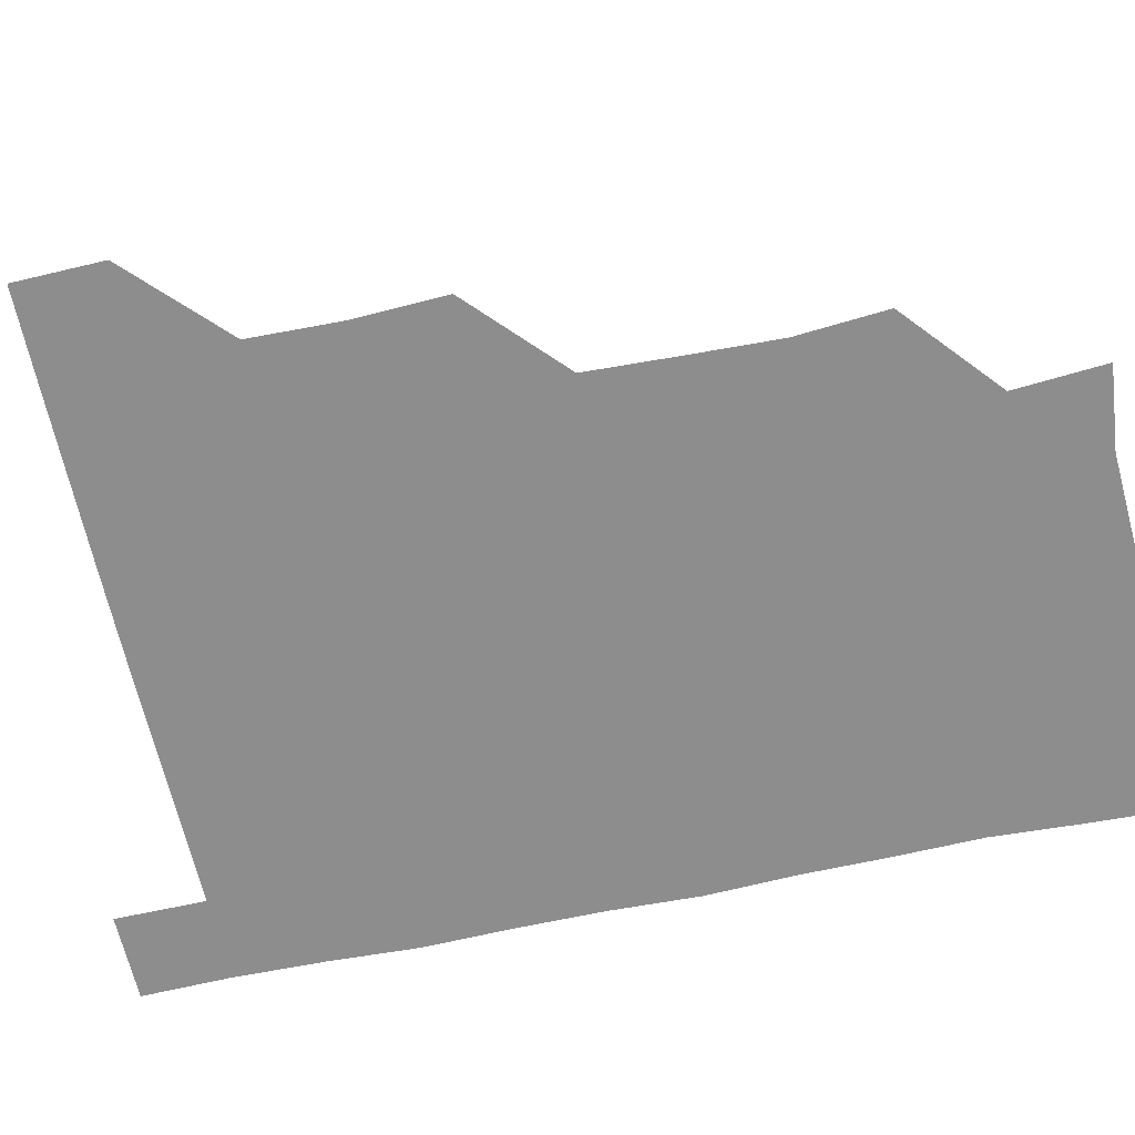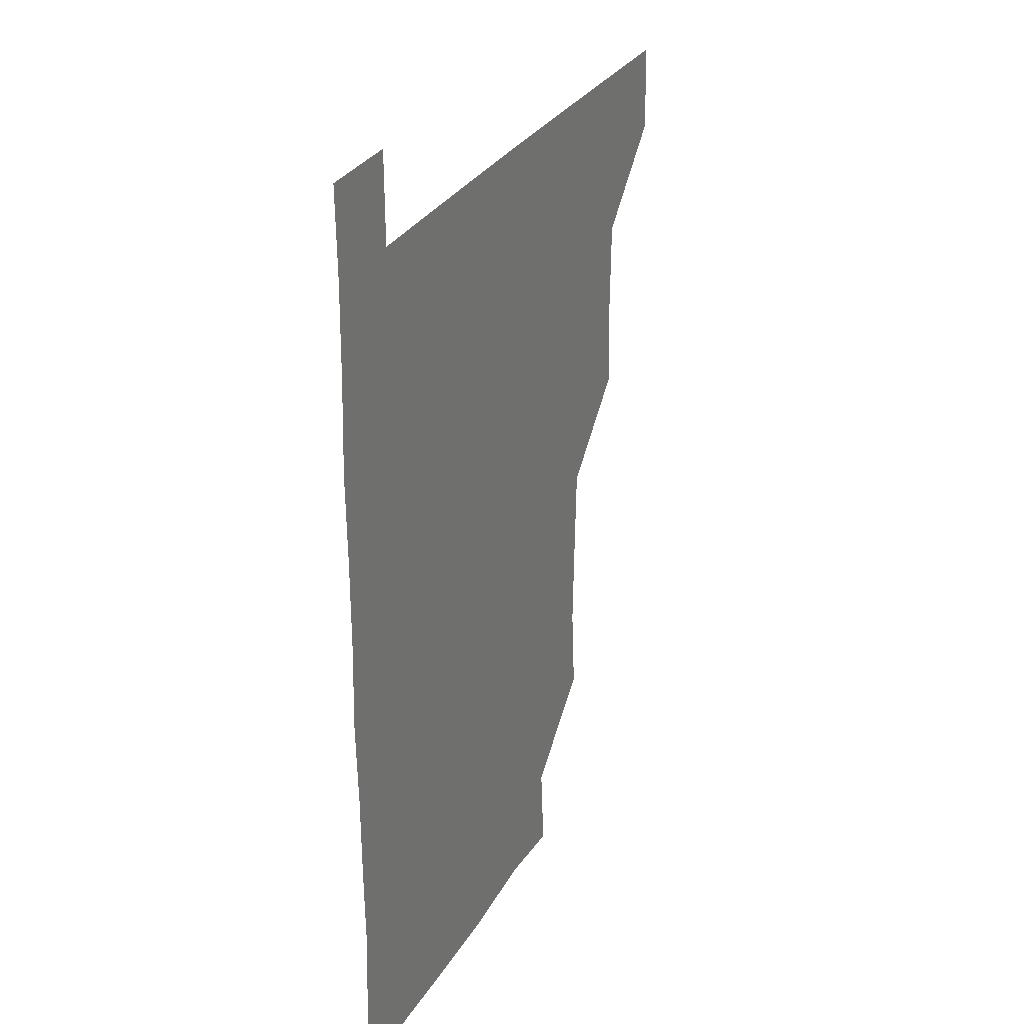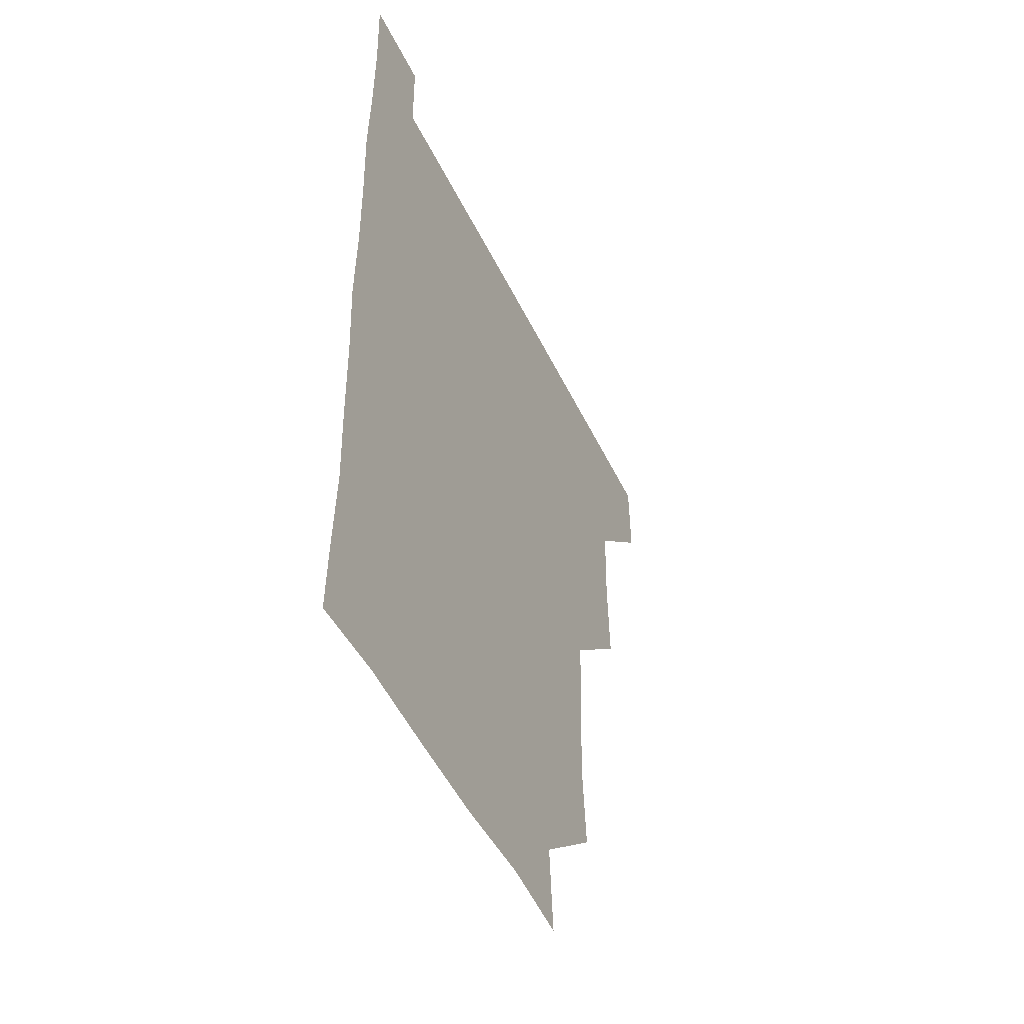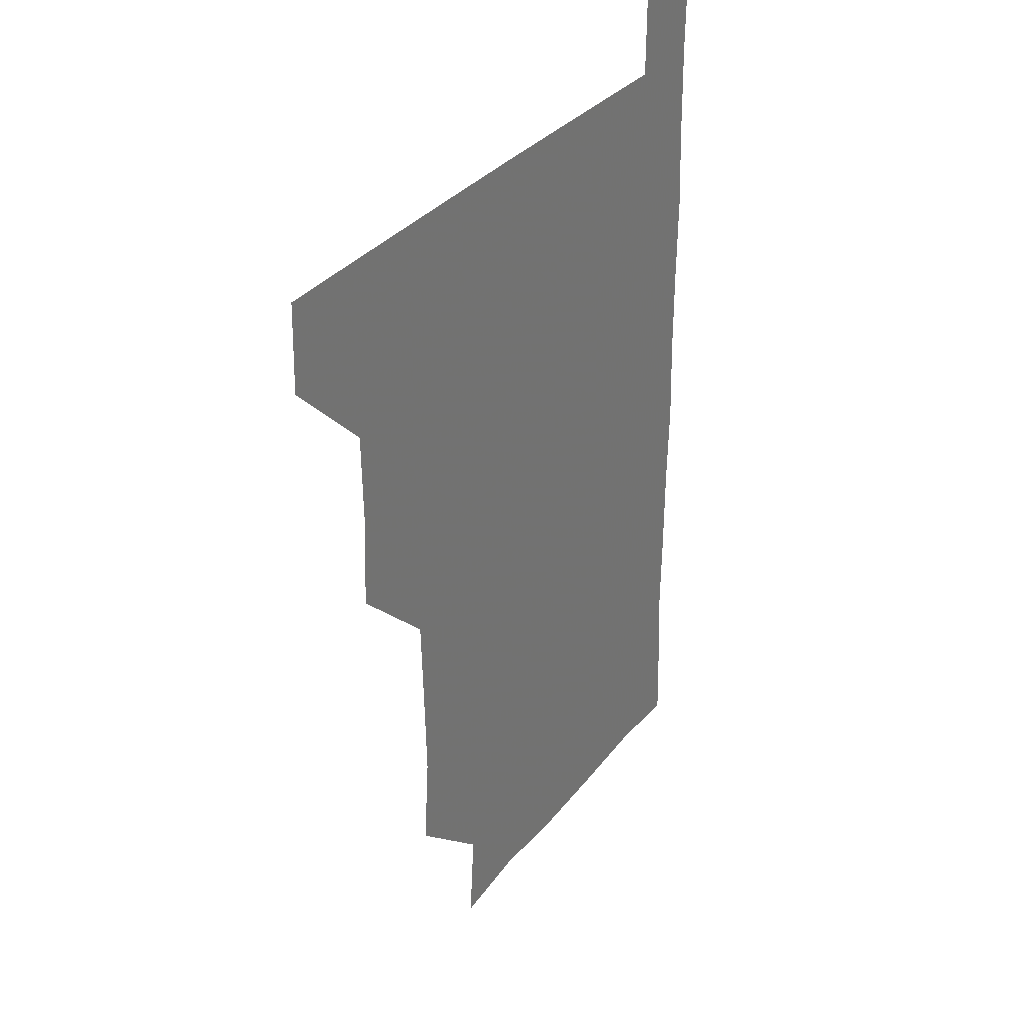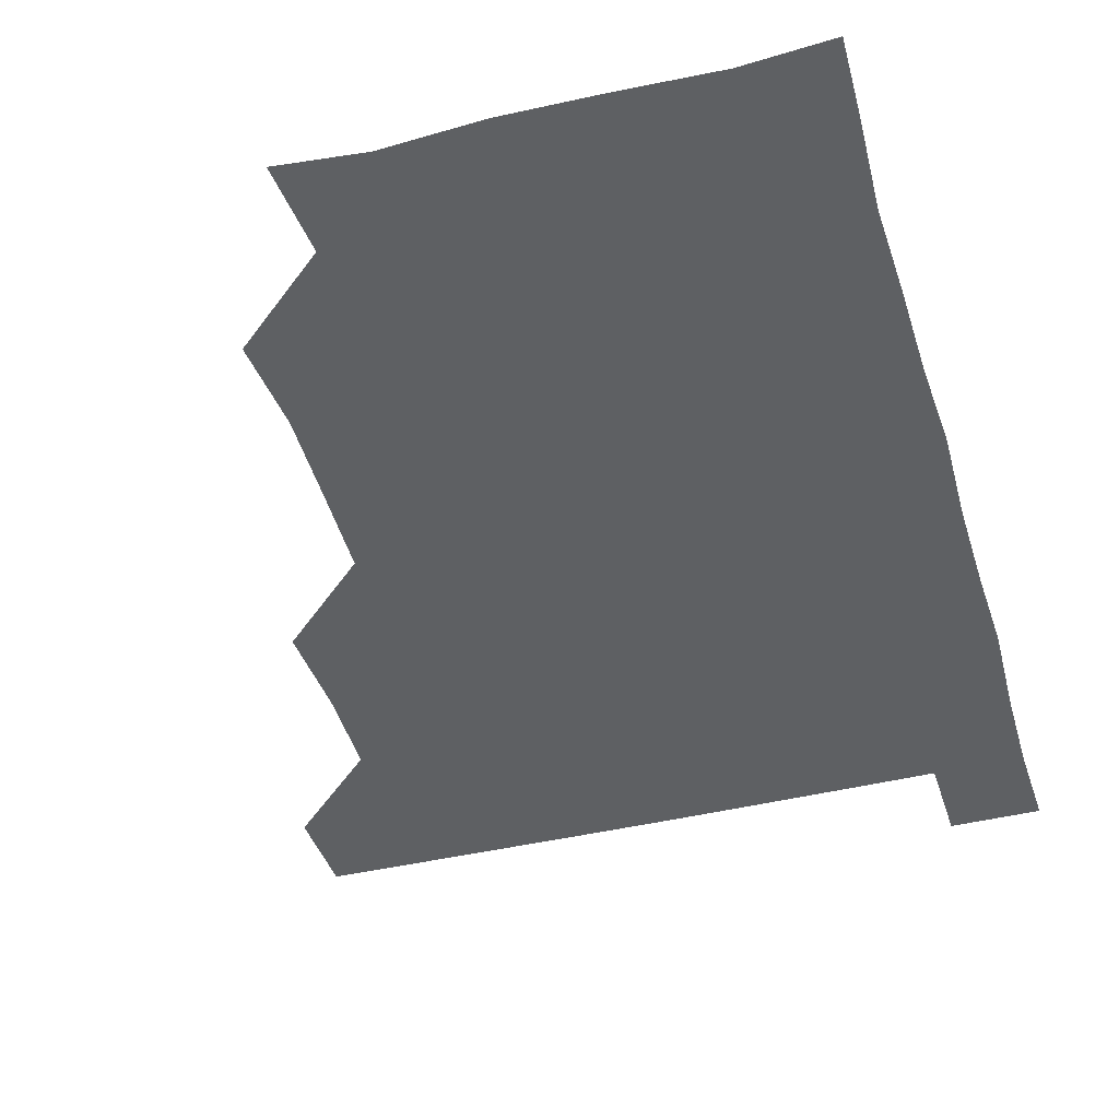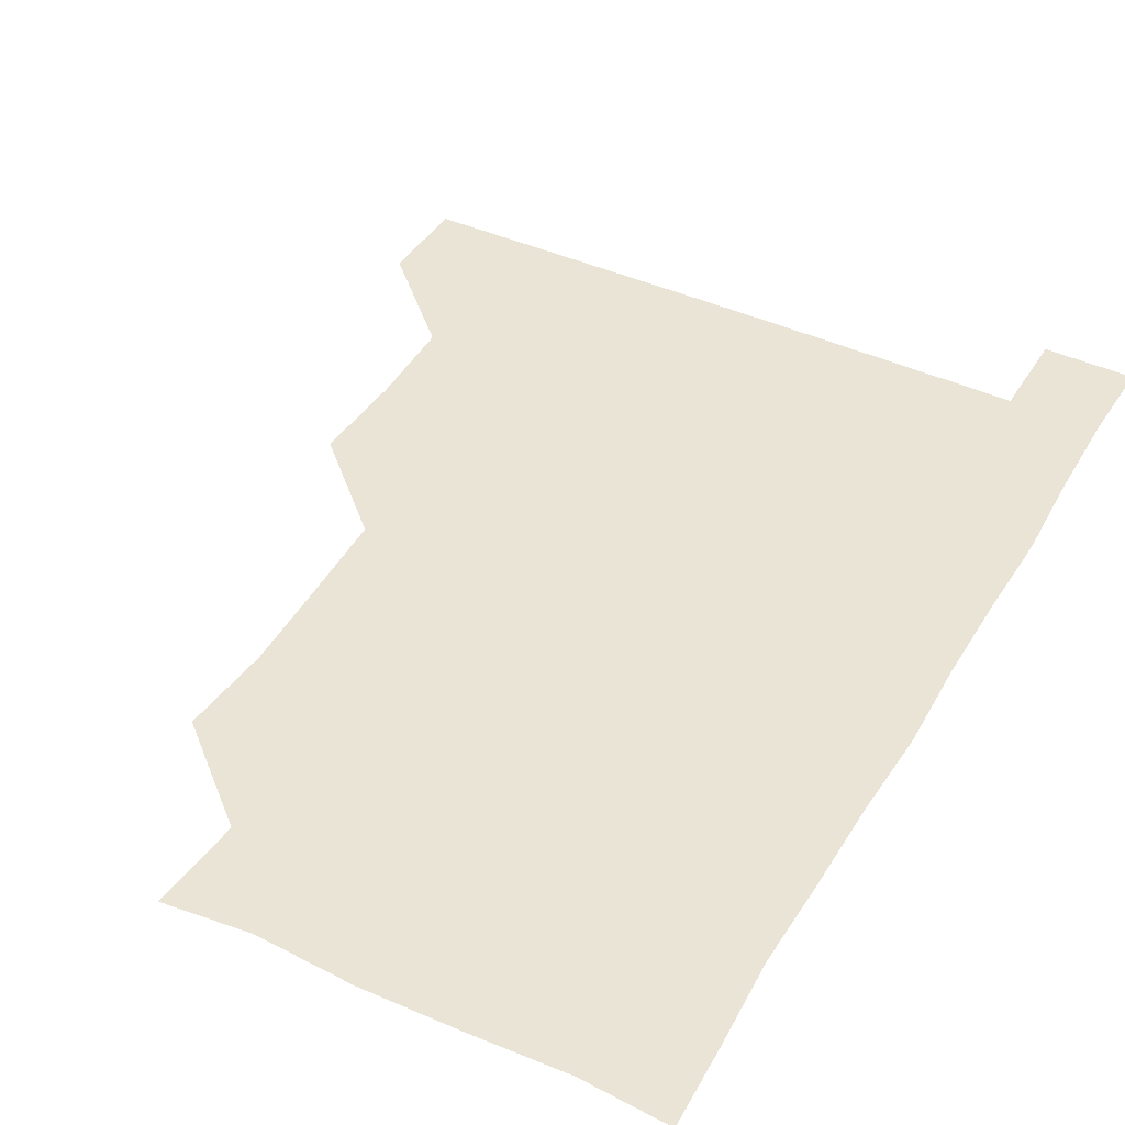
<metadata>
{"format":"obj","ext":"obj","renderer":"f3d","projection":"perspective","resolution":1024,"background":"white","views":[{"elev":-64.7,"azim":-77.8,"up":"+Z"},{"elev":29.2,"azim":114.6,"up":"+Y"},{"elev":-49.0,"azim":115.0,"up":"+Y"},{"elev":32.4,"azim":-58.2,"up":"+Y"},{"elev":-42.1,"azim":16.2,"up":"+Z"},{"elev":42.6,"azim":28.5,"up":"+Z"}]}
</metadata>
<code>
v 480.5 480.8 0
v 481.2 510.8 0
v 510.8 388.4 0
v 512.1 419.8 0
v 511.4 450.7 0
v 511.6 481 0
v 511.1 511 0
v 541.4 267.2 0
v 543.8 297.8 0
v 542.8 328.3 0
v 541.5 359.4 0
v 541.9 391.7 0
v 541.2 420.9 0
v 541.5 451.4 0
v 541.3 481 0
v 540.9 511.1 0
v 570.8 208.7 0
v 573.2 239.5 0
v 571.5 271.6 0
v 572.9 303 0
v 571.8 331.8 0
v 571.4 361.4 0
v 571.6 392.3 0
v 571.7 422 0
v 571.5 451.4 0
v 571.6 480.7 0
v 570.8 511.3 0
v 598.8 211.4 0
v 601.7 242.4 0
v 601.3 271.2 0
v 601.3 303.3 0
v 601.3 331.9 0
v 601.3 362.5 0
v 601.2 392 0
v 601.3 421.7 0
v 601.2 451.3 0
v 601.4 480.8 0
v 600.7 511.3 0
v 630.8 209.6 0
v 630.8 243 0
v 631.3 272.7 0
v 630.9 302.7 0
v 630.9 333.2 0
v 630.8 362.3 0
v 630.7 392.3 0
v 630.9 422.7 0
v 631 451.4 0
v 631.2 480.8 0
v 630.6 511.1 0
v 662.8 210.2 0
v 660.8 242.1 0
v 660.3 272.5 0
v 659.9 303.7 0
v 660.2 332.9 0
v 660.4 362.1 0
v 660.6 391.6 0
v 660.2 422.2 0
v 660.4 451.8 0
v 660.7 481.3 0
v 661.1 510.8 0
v 693.7 211.6 0
v 689.5 243.6 0
v 689 273.1 0
v 689.5 302.4 0
v 689 332.8 0
v 689.2 362.7 0
v 689.1 392.3 0
v 689.1 422.2 0
v 689.6 451.7 0
v 689.5 481.5 0
v 690.8 510.5 0
v 691.1 541.1 0
v 722 209.6 0
v 721.1 237 0
v 719.7 266.9 0
v 720.4 296.9 0
v 720.7 327.2 0
v 722 357.2 0
v 721.1 387.6 0
v 721.2 418.3 0
v 722 448.5 0
v 720.7 479.5 0
v 720.3 510.9 0
v 721 540.8 0
f 5 6 1
f 1 6 2
f 6 7 2
f 11 12 3
f 3 12 4
f 12 13 4
f 4 13 5
f 13 14 5
f 5 14 6
f 14 15 6
f 6 15 7
f 15 16 7
f 18 19 8
f 8 19 9
f 19 20 9
f 9 20 10
f 20 21 10
f 10 21 11
f 21 22 11
f 11 22 12
f 22 23 12
f 12 23 13
f 23 24 13
f 13 24 14
f 24 25 14
f 14 25 15
f 25 26 15
f 15 26 16
f 26 27 16
f 17 28 18
f 28 29 18
f 18 29 19
f 29 30 19
f 19 30 20
f 30 31 20
f 20 31 21
f 31 32 21
f 21 32 22
f 32 33 22
f 22 33 23
f 33 34 23
f 23 34 24
f 34 35 24
f 24 35 25
f 35 36 25
f 25 36 26
f 36 37 26
f 26 37 27
f 37 38 27
f 28 39 29
f 39 40 29
f 29 40 30
f 40 41 30
f 30 41 31
f 41 42 31
f 31 42 32
f 42 43 32
f 32 43 33
f 43 44 33
f 33 44 34
f 44 45 34
f 34 45 35
f 45 46 35
f 35 46 36
f 46 47 36
f 36 47 37
f 47 48 37
f 37 48 38
f 48 49 38
f 39 50 40
f 50 51 40
f 40 51 41
f 51 52 41
f 41 52 42
f 52 53 42
f 42 53 43
f 53 54 43
f 43 54 44
f 54 55 44
f 44 55 45
f 55 56 45
f 45 56 46
f 56 57 46
f 46 57 47
f 57 58 47
f 47 58 48
f 58 59 48
f 48 59 49
f 59 60 49
f 50 61 51
f 61 62 51
f 51 62 52
f 62 63 52
f 52 63 53
f 63 64 53
f 53 64 54
f 64 65 54
f 54 65 55
f 65 66 55
f 55 66 56
f 66 67 56
f 56 67 57
f 67 68 57
f 57 68 58
f 68 69 58
f 58 69 59
f 69 70 59
f 59 70 60
f 70 71 60
f 61 73 62
f 73 74 62
f 62 74 63
f 74 75 63
f 63 75 64
f 75 76 64
f 64 76 65
f 76 77 65
f 65 77 66
f 77 78 66
f 66 78 67
f 78 79 67
f 67 79 68
f 79 80 68
f 68 80 69
f 80 81 69
f 69 81 70
f 81 82 70
f 70 82 71
f 82 83 71
f 71 83 72
f 83 84 72

</code>
